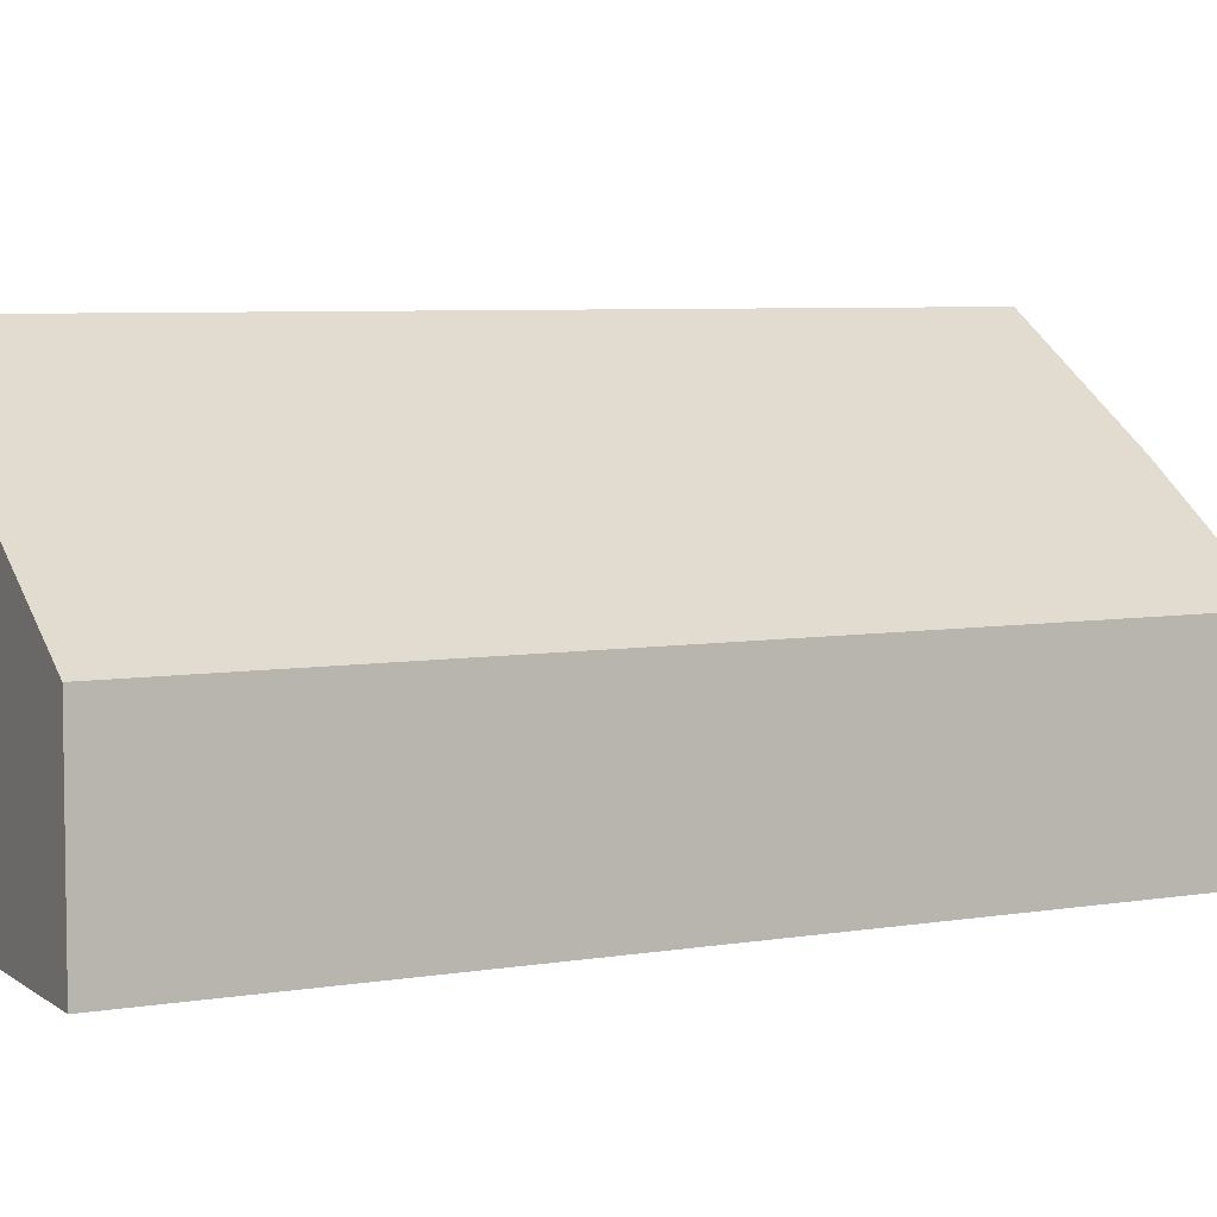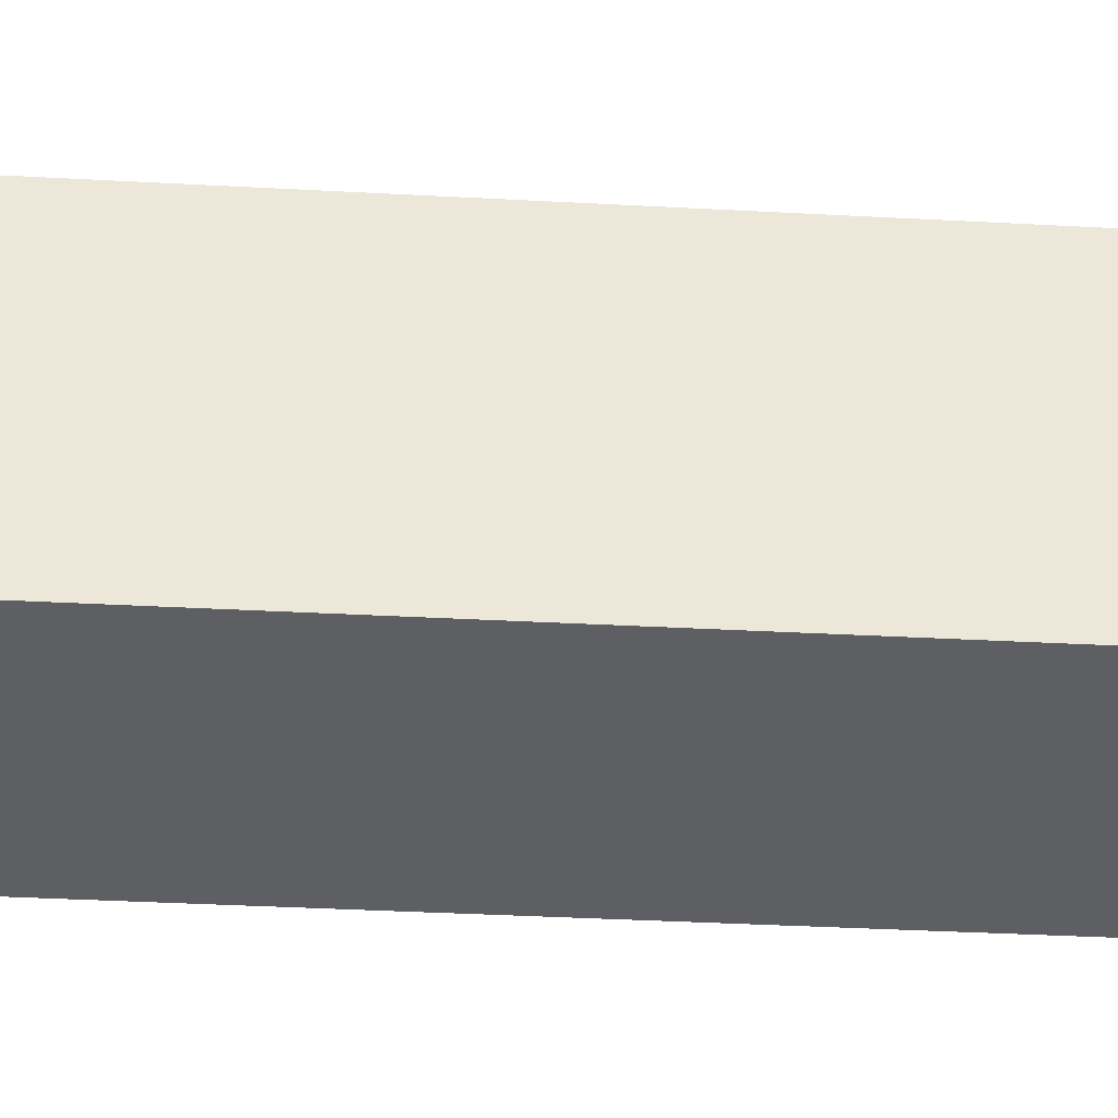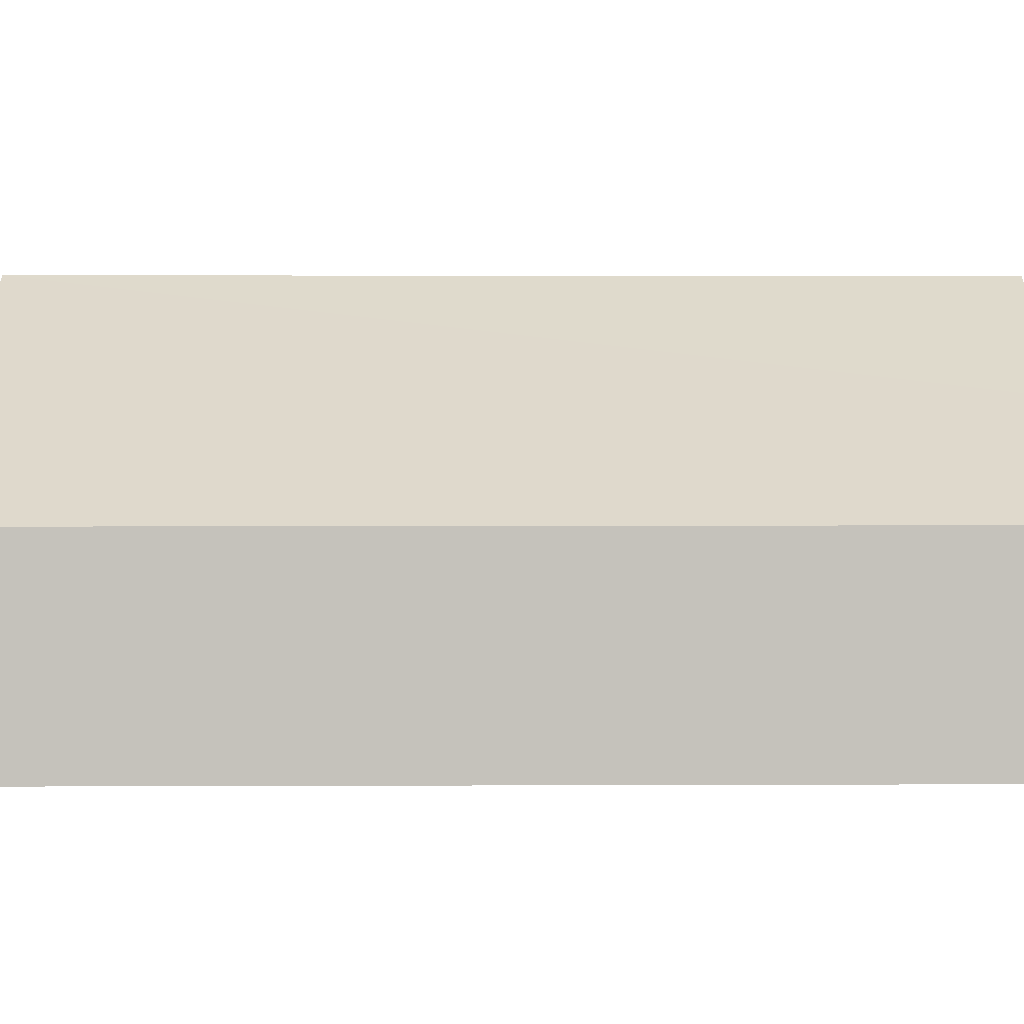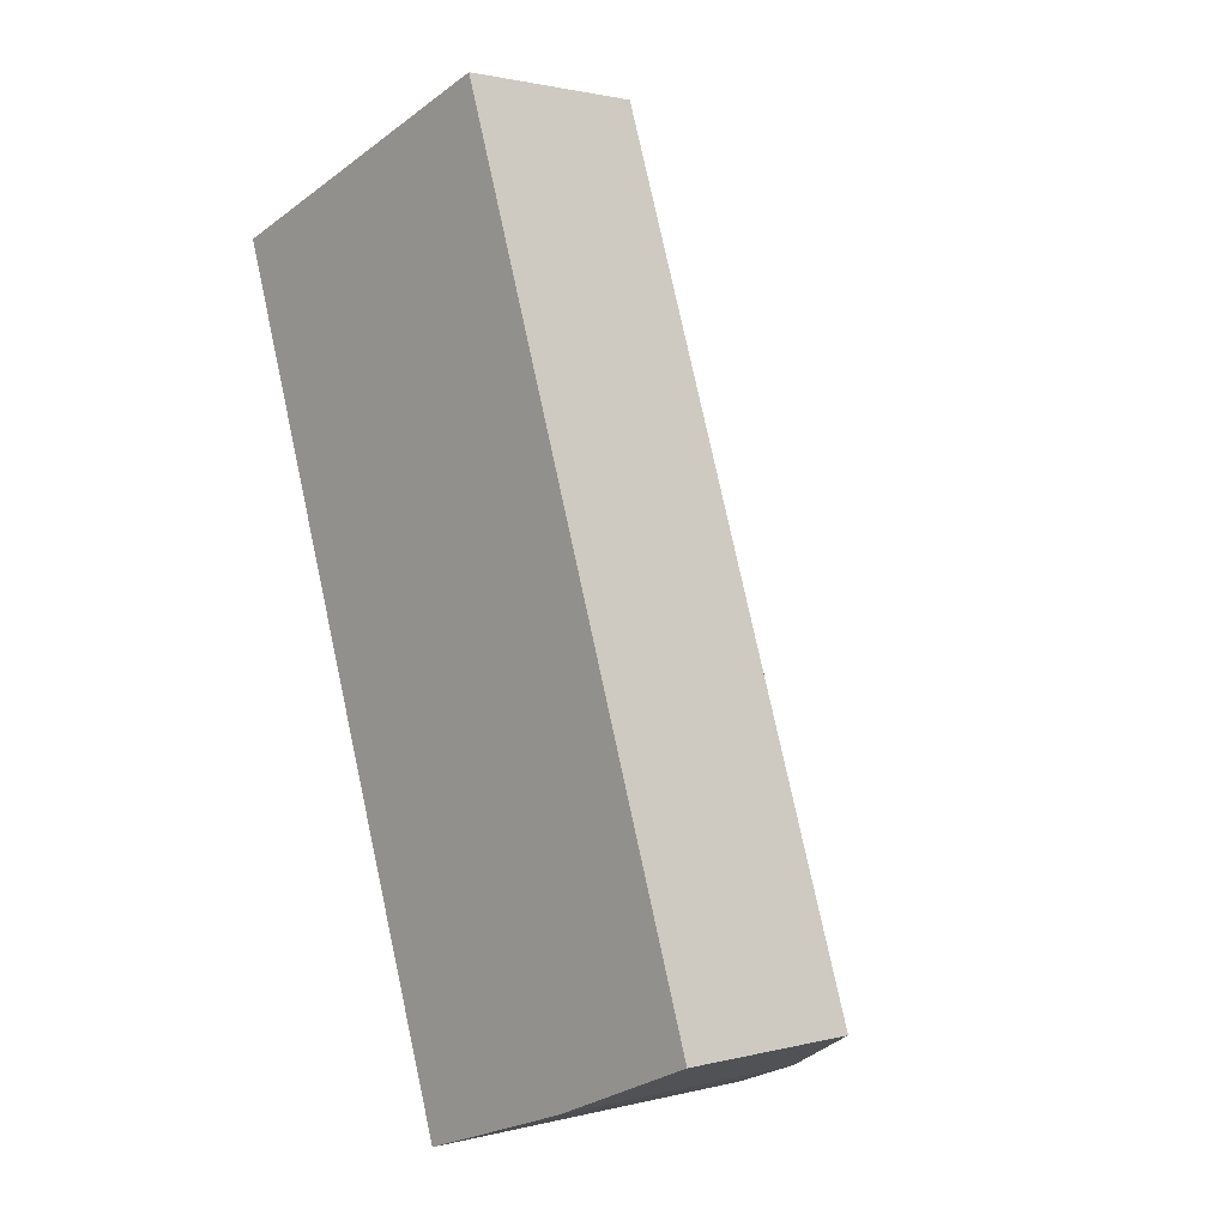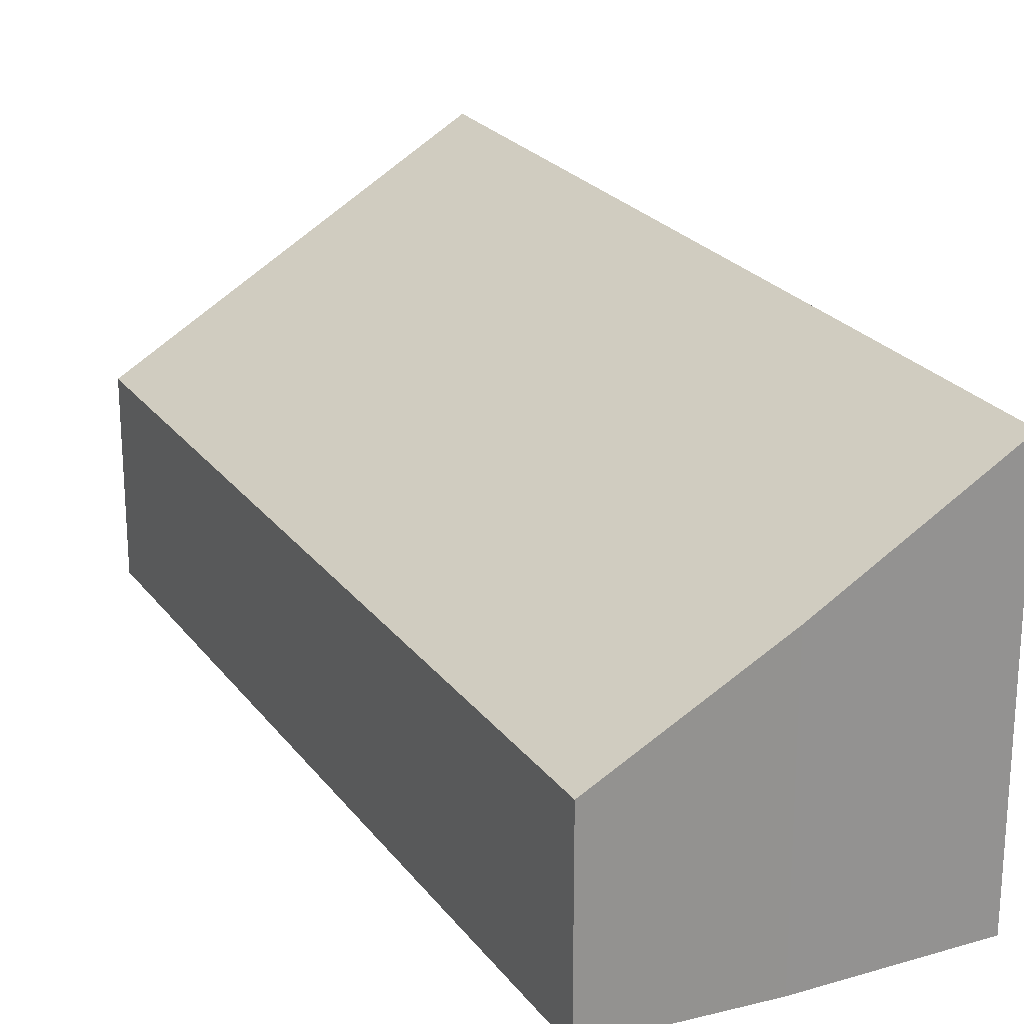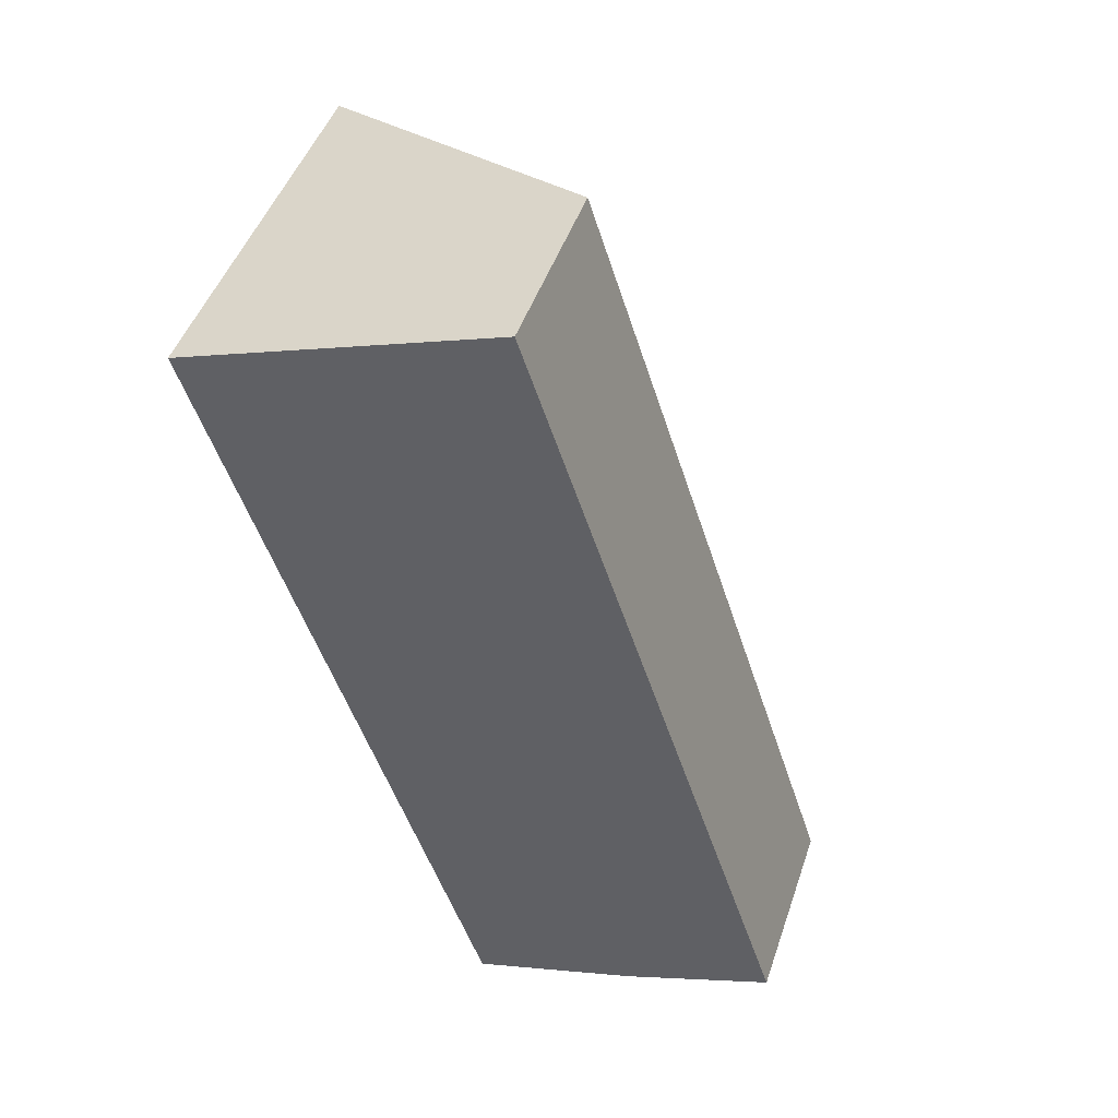
<metadata>
{"format":"obj","ext":"obj","renderer":"f3d","projection":"perspective","resolution":1024,"background":"white","views":[{"elev":5.8,"azim":44.4,"up":"+Y"},{"elev":-40.1,"azim":-111.8,"up":"+Y"},{"elev":1.6,"azim":70.9,"up":"+Y"},{"elev":1.5,"azim":46.8,"up":"+Z"},{"elev":23.6,"azim":134.8,"up":"+Y"},{"elev":46.8,"azim":18.4,"up":"+Z"}]}
</metadata>
<code>
v  0 5.052 3.093e-16
v  5.631 3.693 -9.862
v  3.462 5.052 -10.6
v  7.559 2.46 -9.064
v  4.138 2.452 1.456
v  3.462 6.492e-16 -10.6
v  5.631 6.039e-16 -9.862
v  7.559 5.55e-16 -9.064
v  0 0 0
v  4.138 -8.915e-17 1.456
g defaultobject
f 1 2 3
f 2 1 4
f 4 1 5
f 2 6 3
f 6 2 7
f 4 7 2
f 7 4 8
f 6 1 3
f 1 6 9
f 9 5 1
f 5 9 10
f 5 8 4
f 8 5 10
f 7 9 6
f 9 7 8
f 9 8 10

</code>
